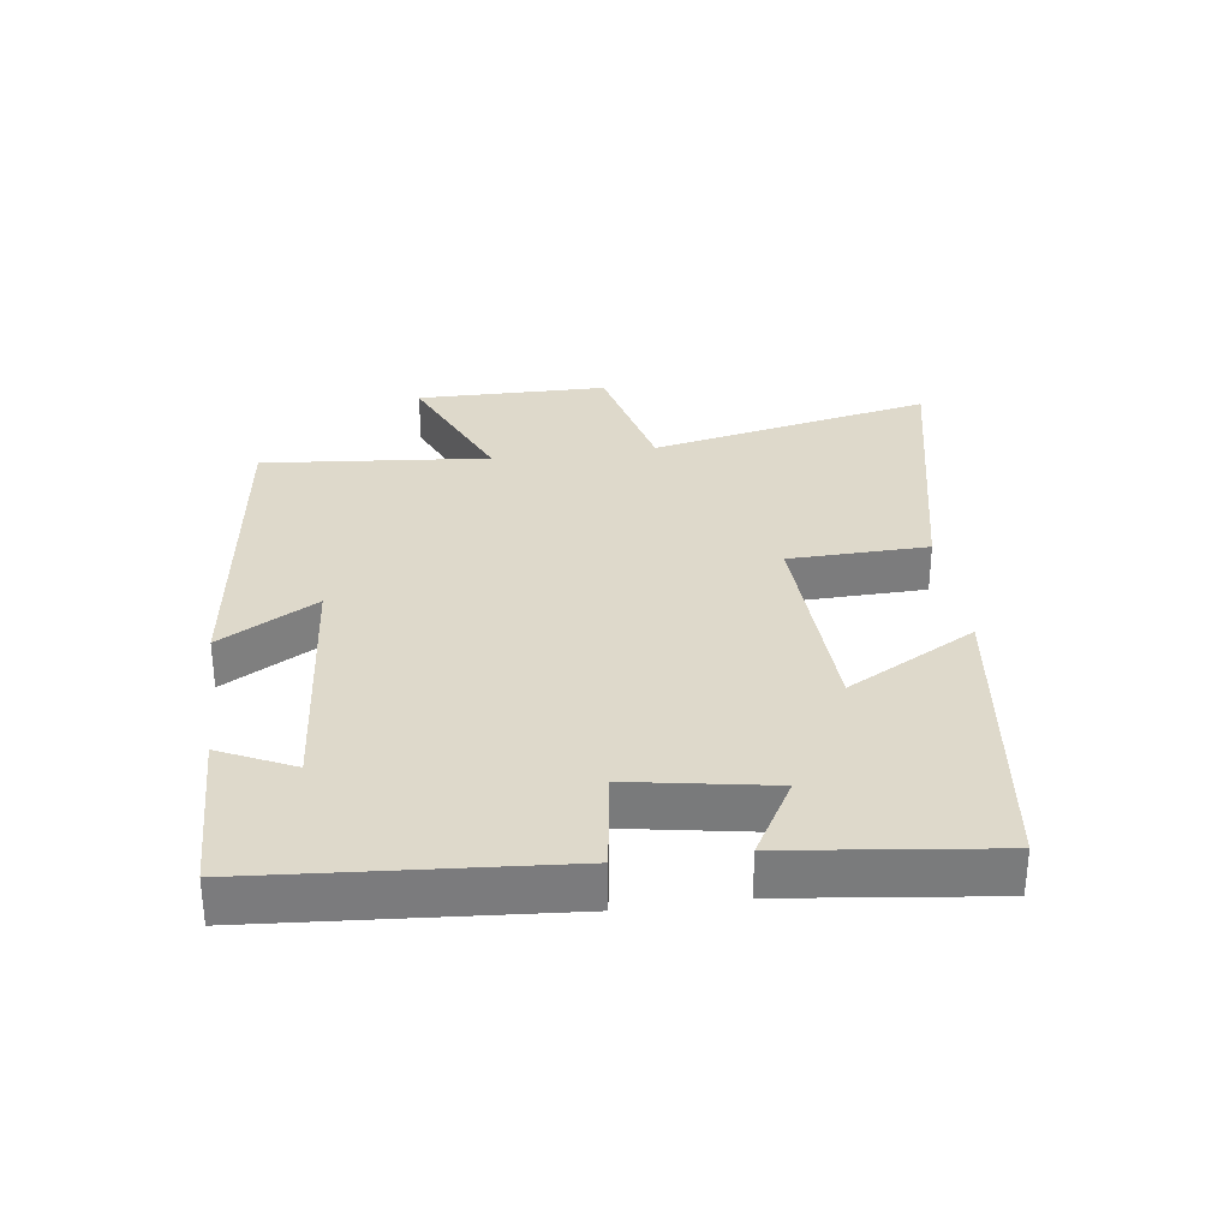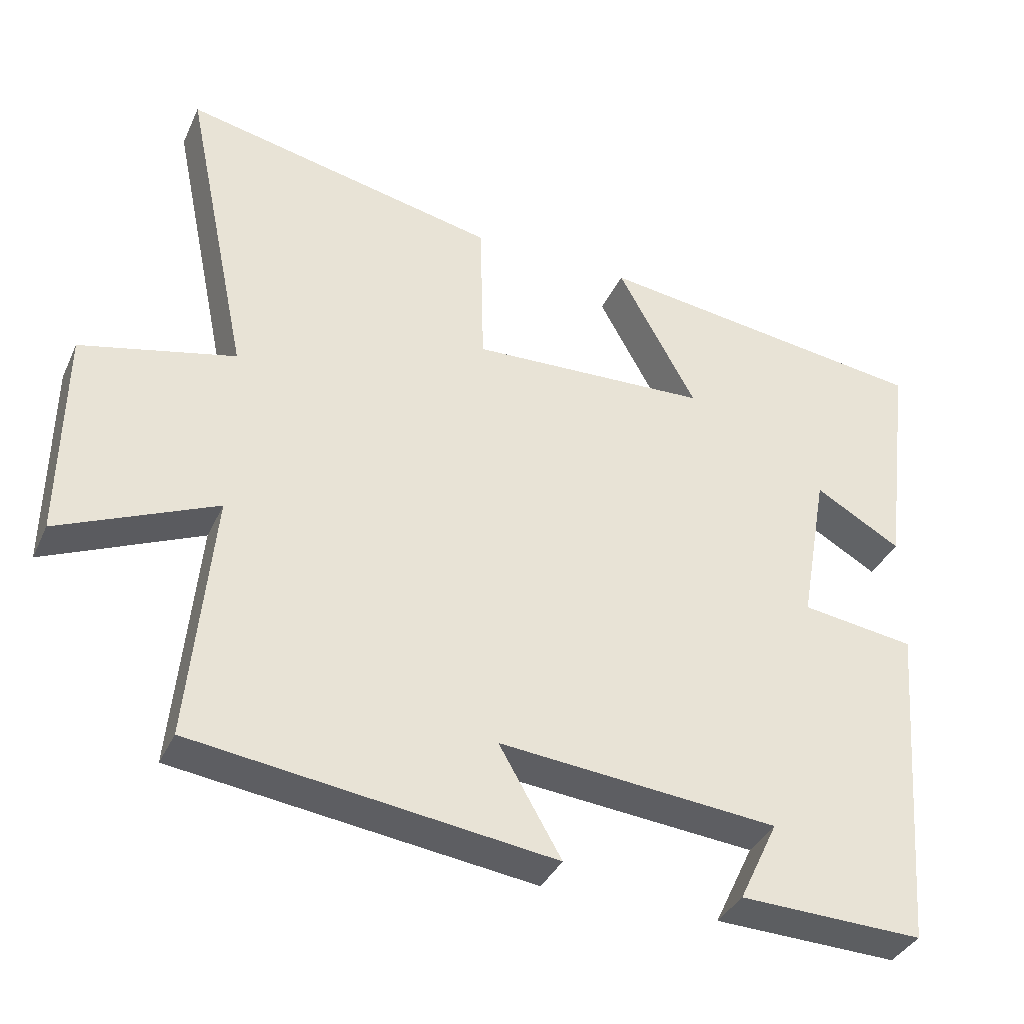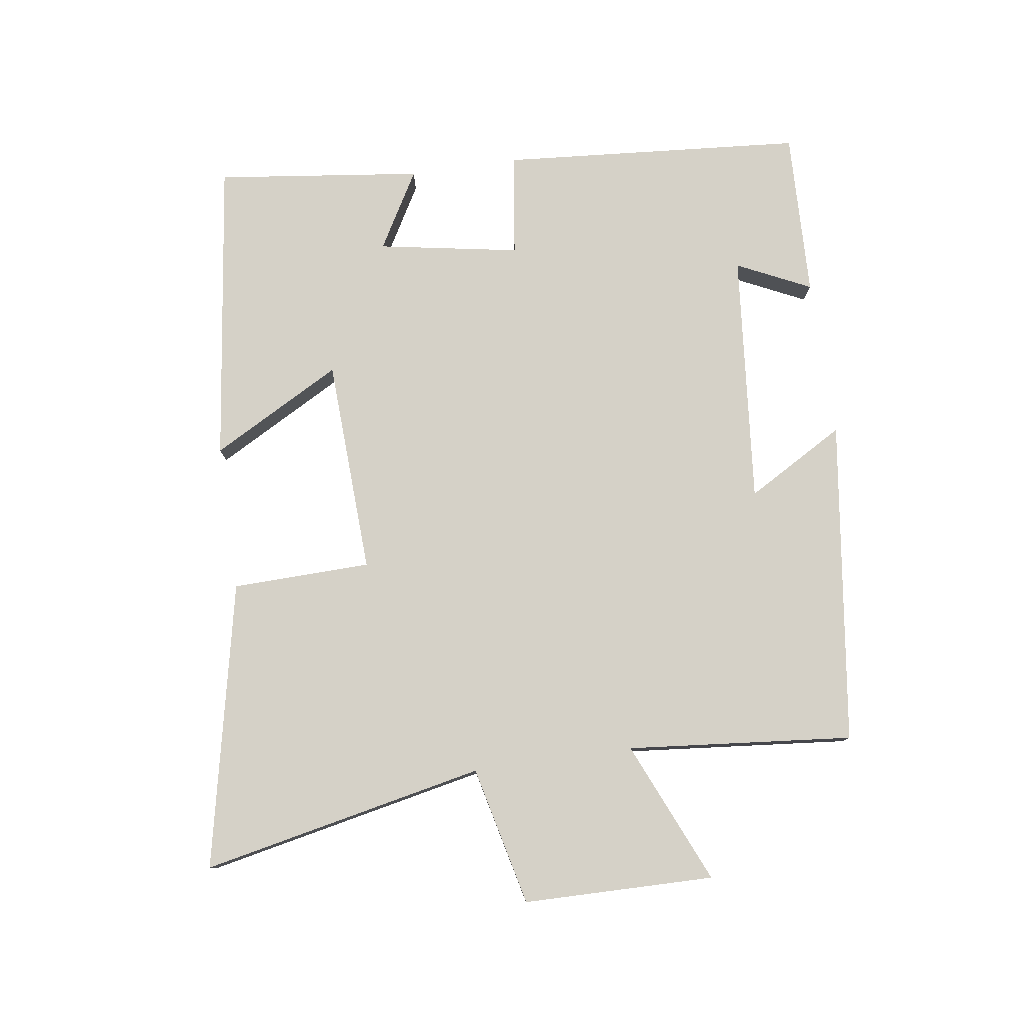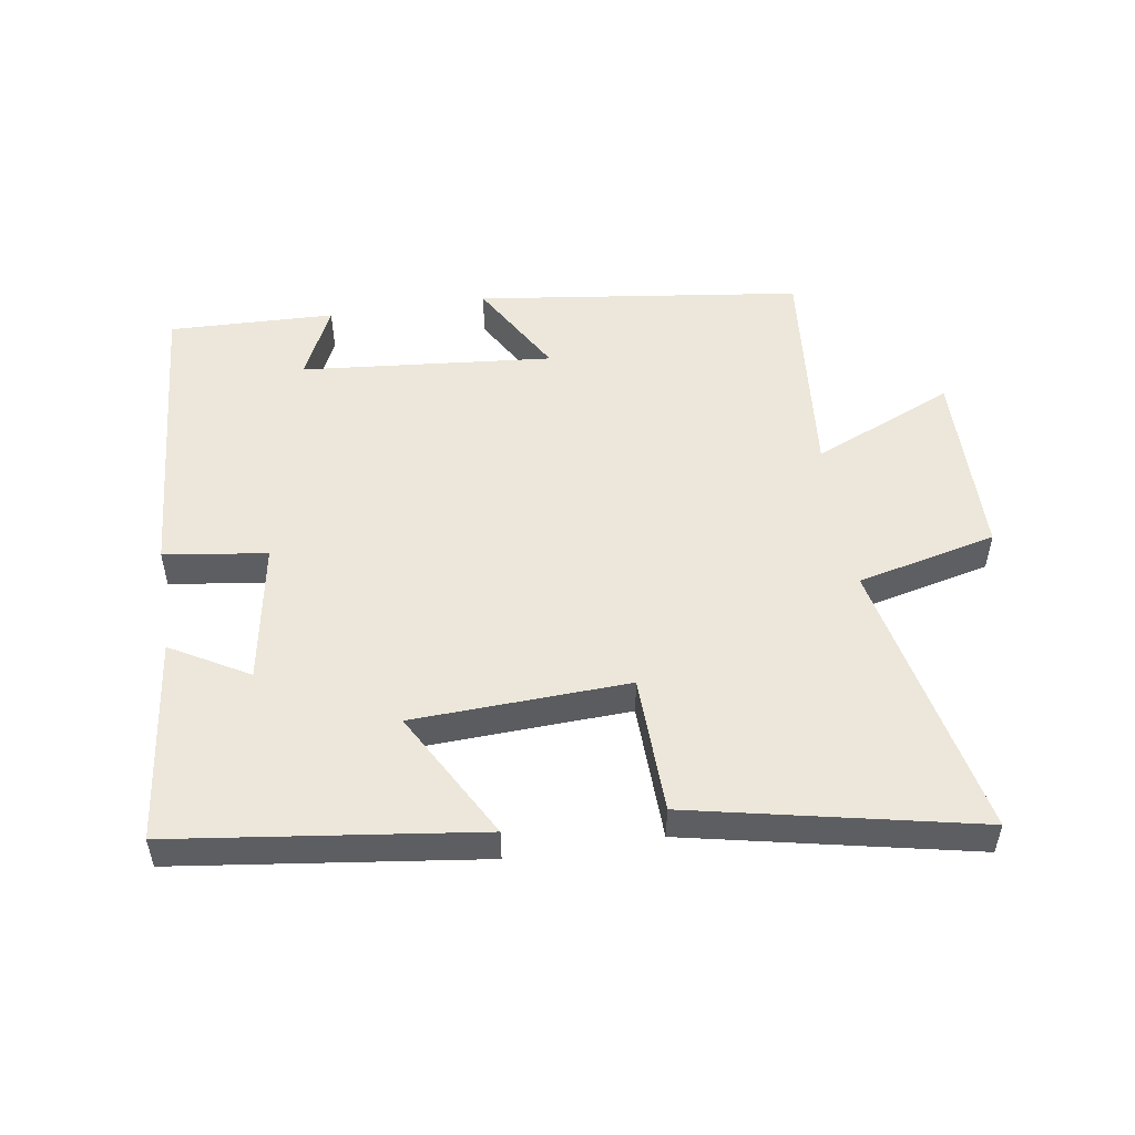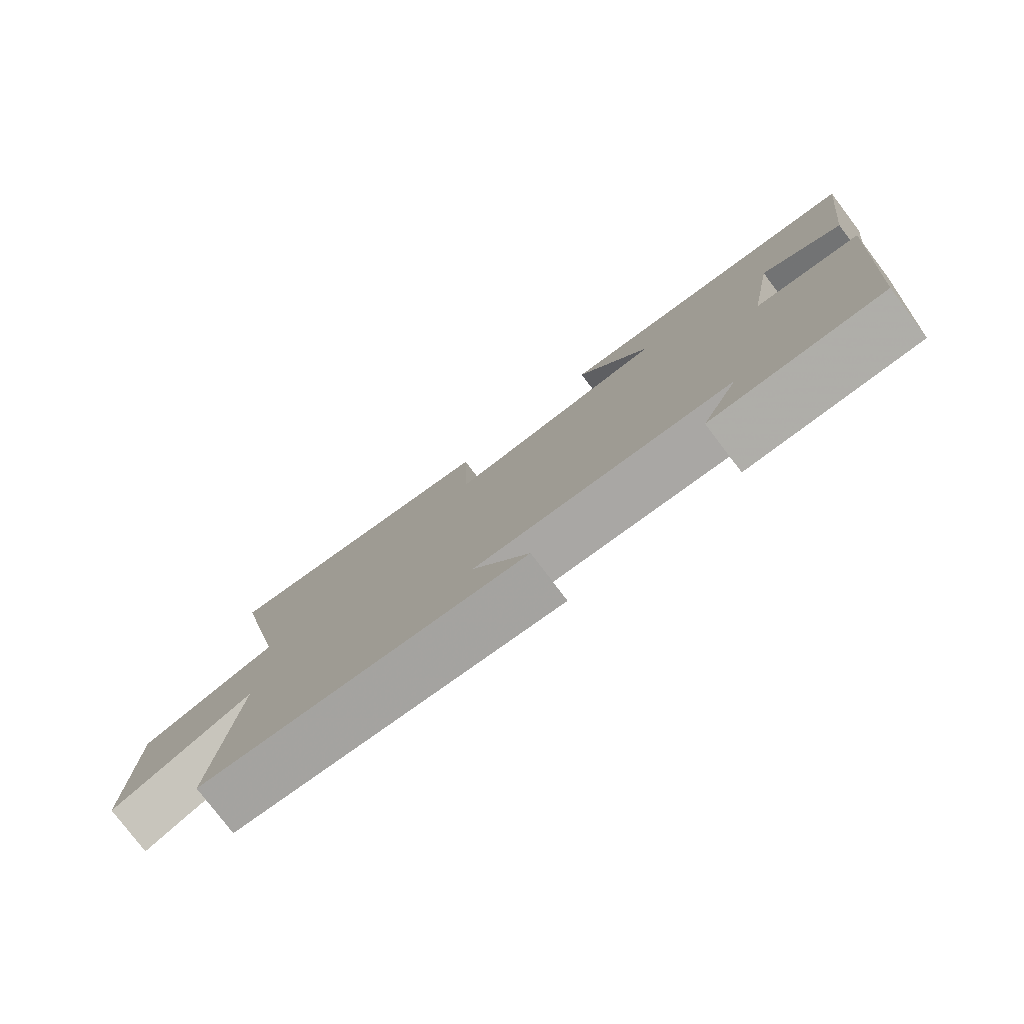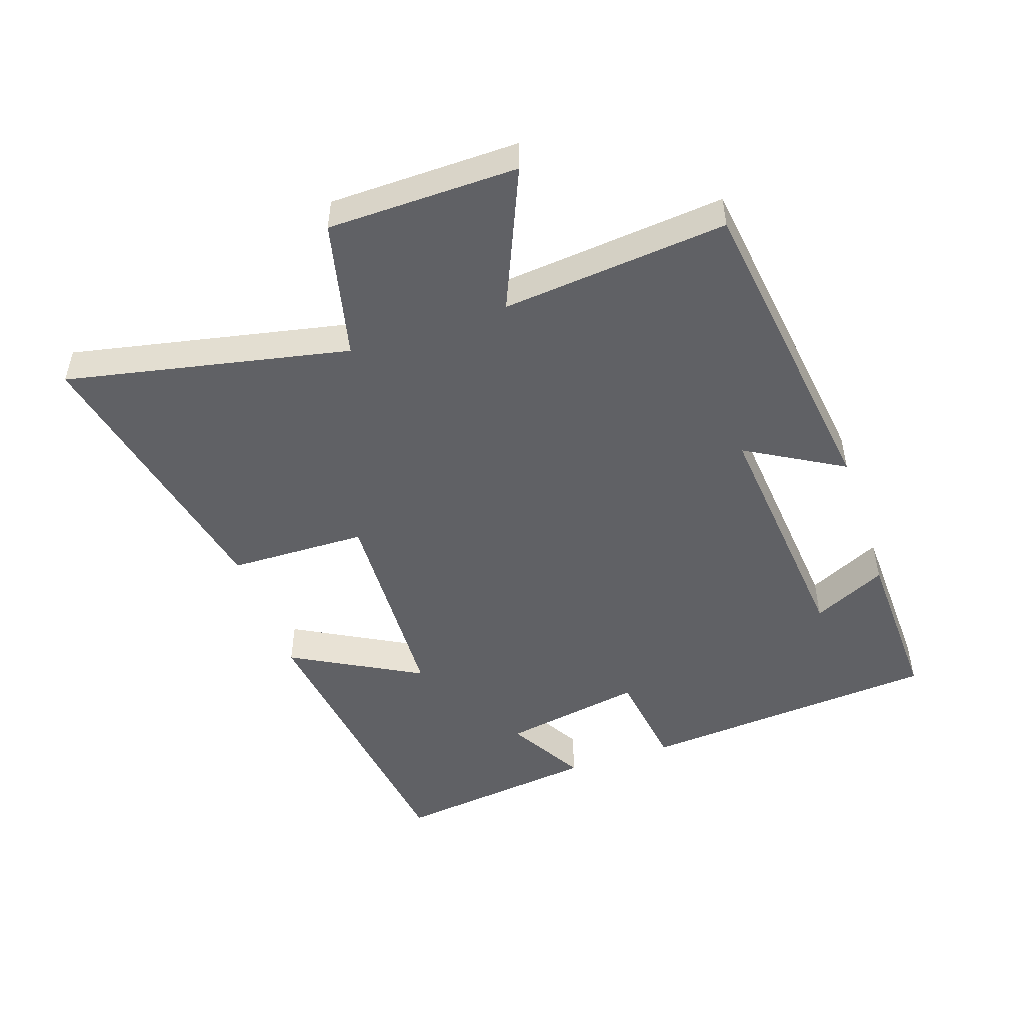
<metadata>
{"format":"obj","ext":"obj","renderer":"f3d","projection":"perspective","resolution":1024,"background":"white","views":[{"elev":31.7,"azim":-97.8,"up":"+Y"},{"elev":-36.6,"azim":157.5,"up":"+Z"},{"elev":78.9,"azim":81.8,"up":"+Y"},{"elev":51.5,"azim":-8.9,"up":"+Y"},{"elev":-78.8,"azim":-142.8,"up":"+Z"},{"elev":-49.3,"azim":108.8,"up":"+Y"}]}
</metadata>
<code>
v 0.59 0.07 0.593
v 0.5 0.07 0.16
v 0.713 0.07 0.11
v 0.717 0.07 -0.182
v 0.5 0.07 -0.088
v 0.533 0.07 -0.434
v 0.036 0.07 -0.5
v 0.122 0.07 -0.351
v -0.264 0.07 -0.387
v -0.21 0.07 -0.5
v -0.464 0.07 -0.508
v -0.5 0.07 -0.046
v -0.343 0.07 -0.024
v -0.381 0.07 0.192
v -0.5 0.07 0.124
v -0.539 0.07 0.439
v -0.073 0.07 0.5
v -0.182 0.07 0.302
v 0.148 0.07 0.288
v 0.153 0.07 0.5
v 0.59 0 0.593
v 0.5 0 0.16
v 0.713 0 0.11
v 0.717 0 -0.182
v 0.5 0 -0.088
v 0.533 0 -0.434
v 0.036 0 -0.5
v 0.122 0 -0.351
v -0.264 0 -0.387
v -0.21 0 -0.5
v -0.464 0 -0.508
v -0.5 0 -0.046
v -0.343 0 -0.024
v -0.381 0 0.192
v -0.5 0 0.124
v -0.539 0 0.439
v -0.073 0 0.5
v -0.182 0 0.302
v 0.148 0 0.288
v 0.153 0 0.5
f 19 20 1 2
f 18 19 2
f 16 17 18
f 14 15 16
f 14 16 18
f 18 2 3
f 14 18 3
f 13 14 3
f 9 10 11 12
f 12 13 3
f 9 12 3
f 8 9 3
f 5 6 7 8
f 3 4 5
f 3 5 8
f 22 21 40 39
f 22 39 38
f 38 37 36
f 36 35 34
f 38 36 34
f 23 22 38
f 23 38 34
f 23 34 33
f 32 31 30 29
f 23 33 32
f 23 32 29
f 23 29 28
f 28 27 26 25
f 25 24 23
f 28 25 23
f 1 21 22 2
f 2 22 23 3
f 3 23 24 4
f 4 24 25 5
f 5 25 26 6
f 6 26 27 7
f 7 27 28 8
f 8 28 29 9
f 9 29 30 10
f 10 30 31 11
f 11 31 32 12
f 12 32 33 13
f 13 33 34 14
f 14 34 35 15
f 15 35 36 16
f 16 36 37 17
f 17 37 38 18
f 18 38 39 19
f 19 39 40 20
f 20 40 21 1

</code>
